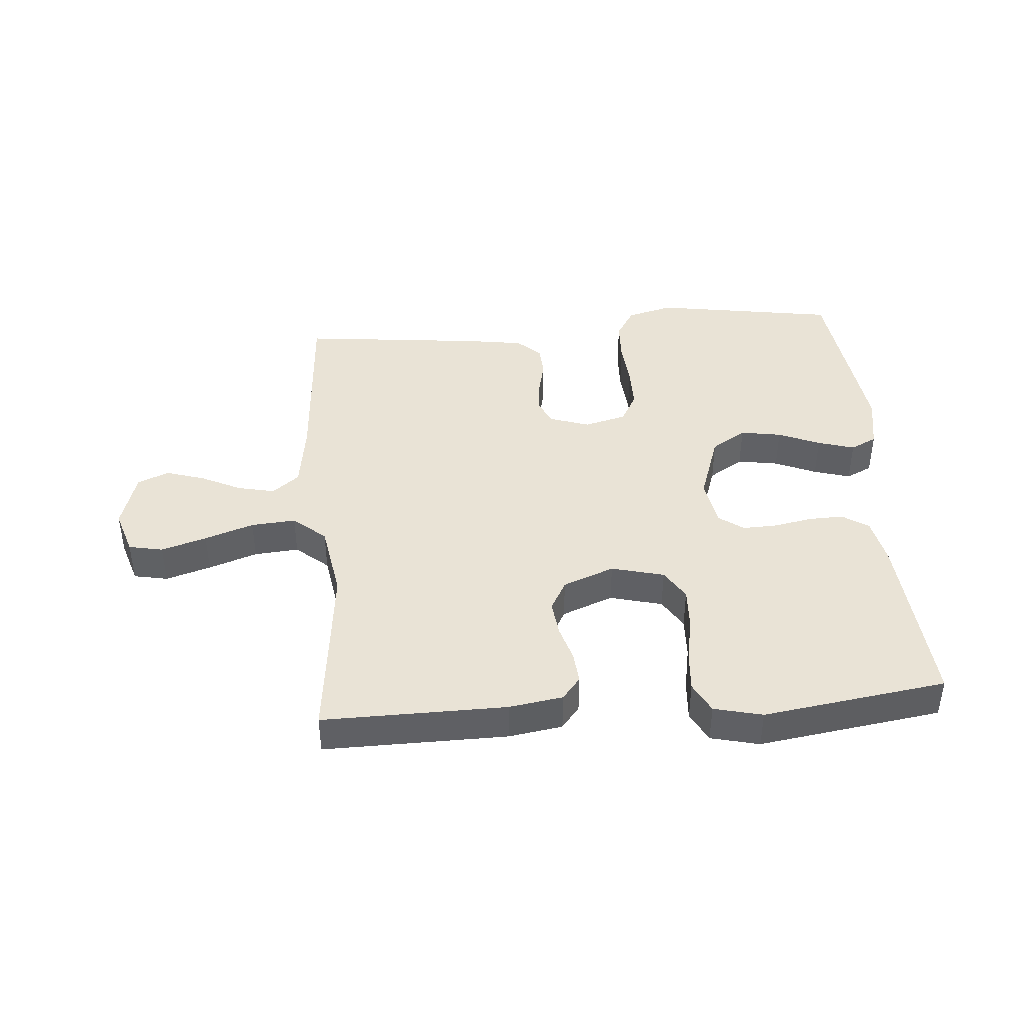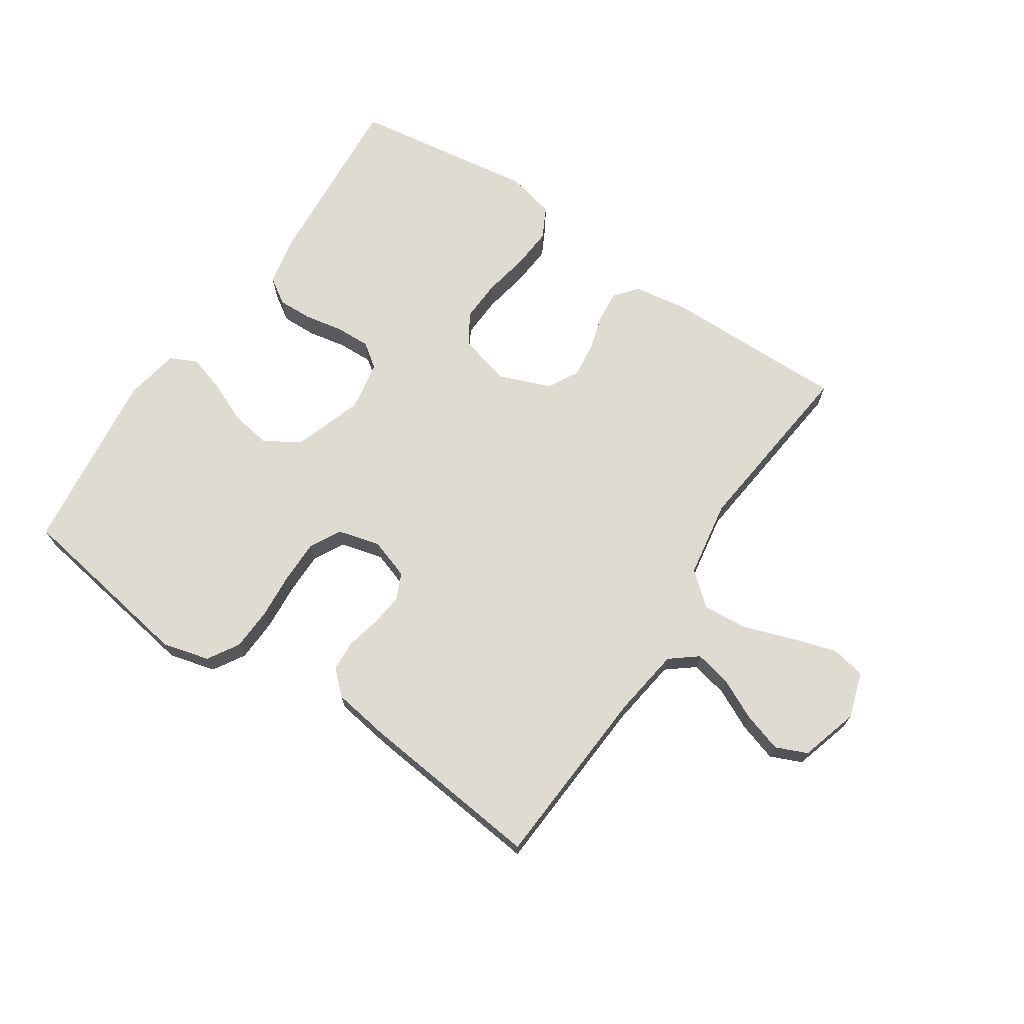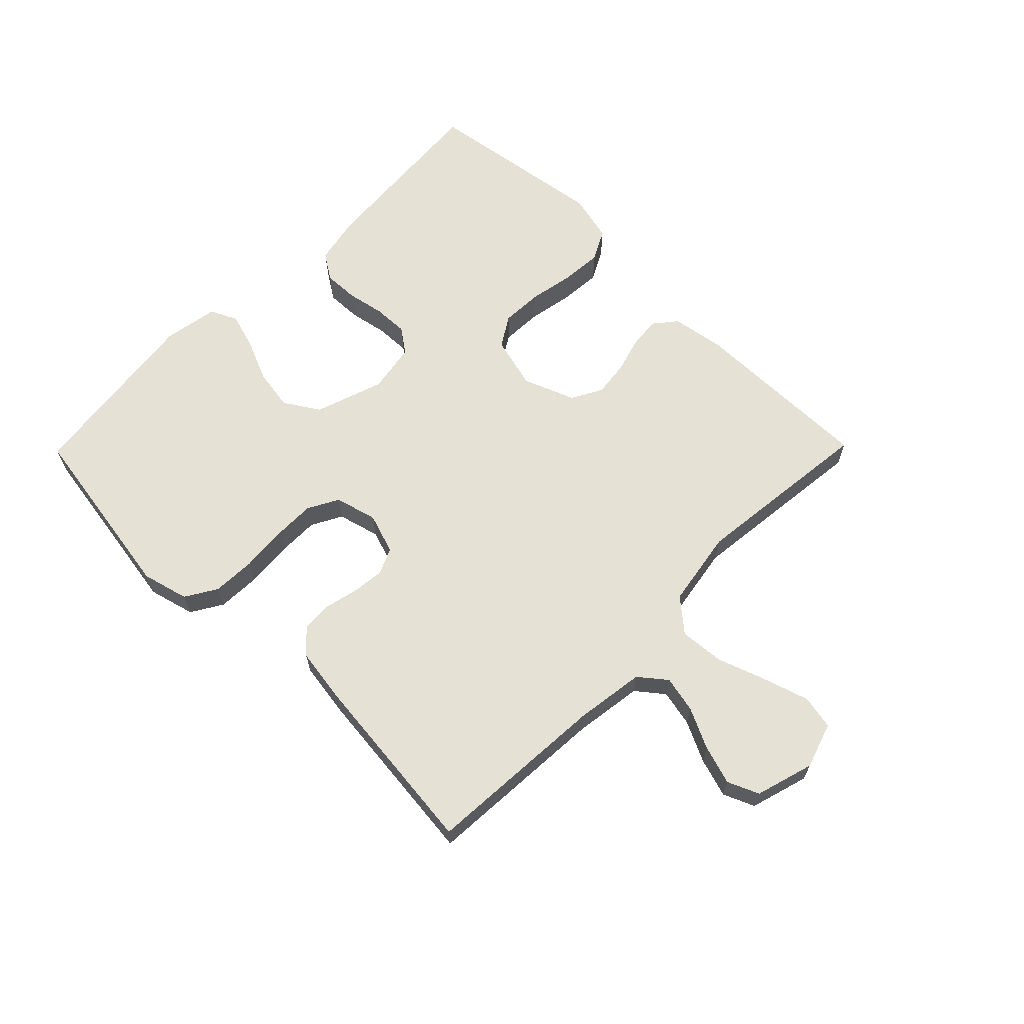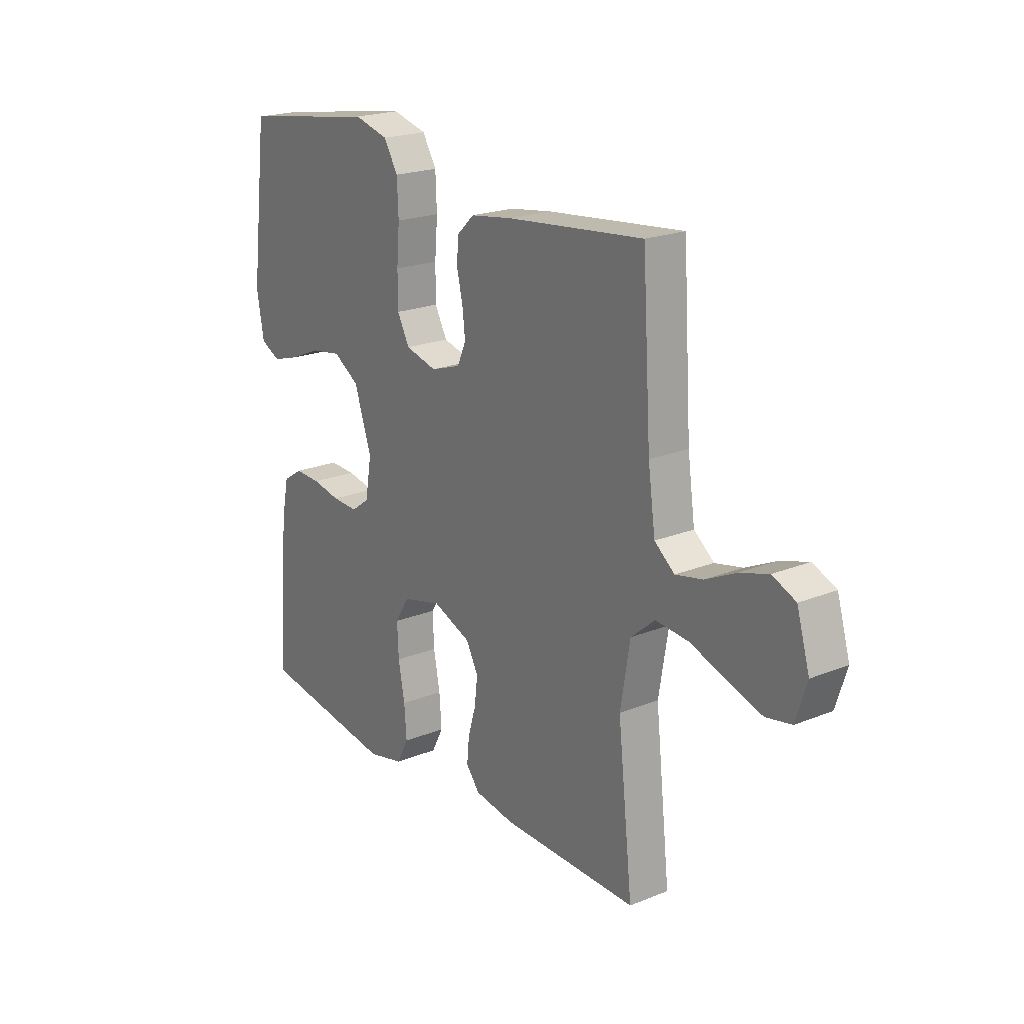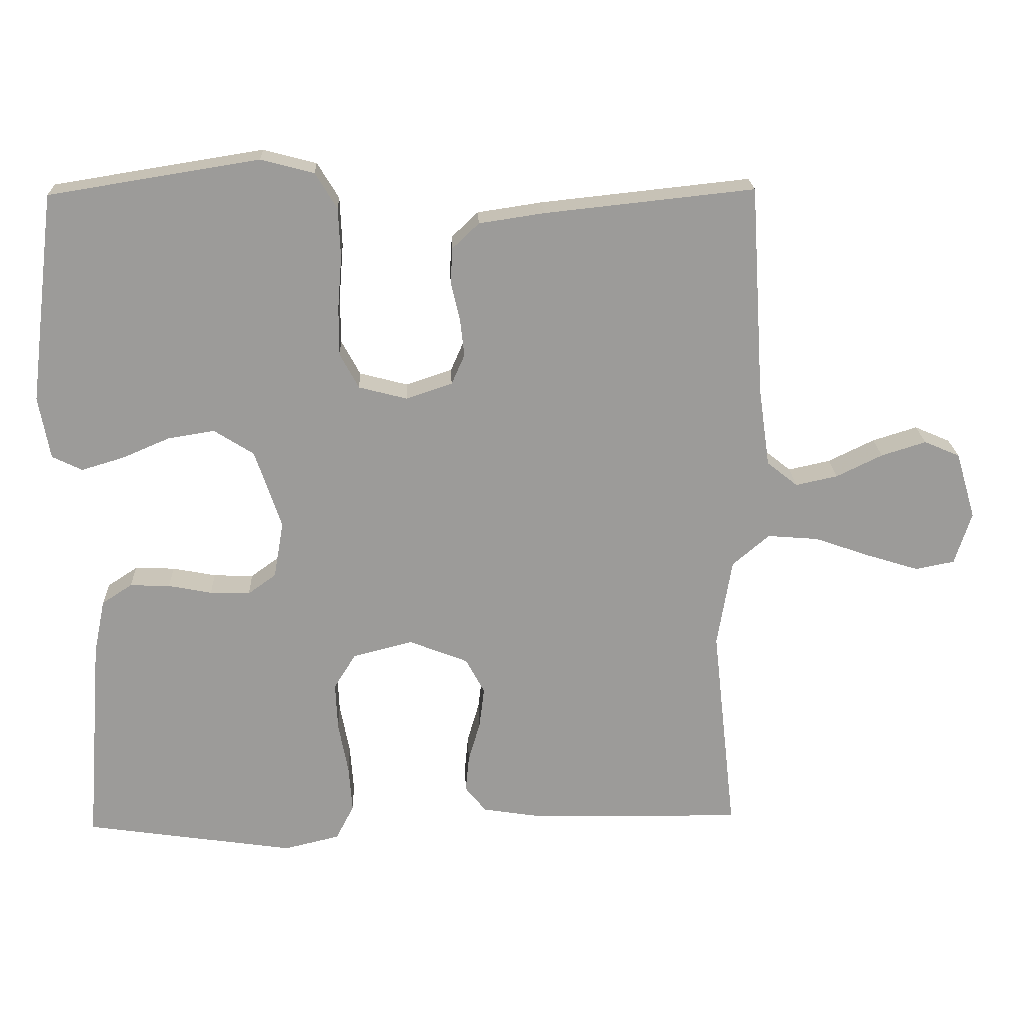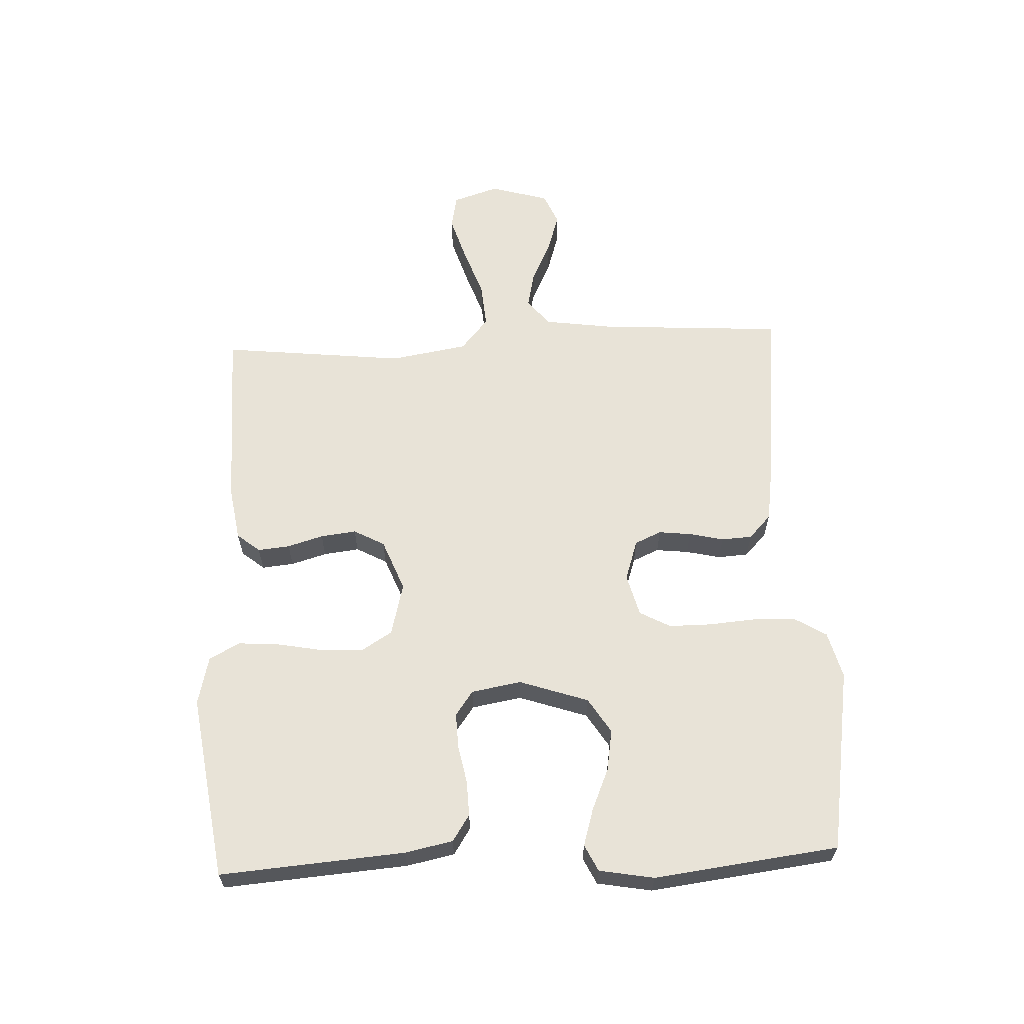
<metadata>
{"format":"obj","ext":"obj","renderer":"f3d","projection":"perspective","resolution":1024,"background":"white","views":[{"elev":42.0,"azim":175.5,"up":"+Y"},{"elev":70.0,"azim":33.8,"up":"+Y"},{"elev":64.6,"azim":44.5,"up":"+Y"},{"elev":21.1,"azim":54.2,"up":"+Z"},{"elev":20.4,"azim":-2.2,"up":"+Z"},{"elev":62.2,"azim":-92.6,"up":"+Y"}]}
</metadata>
<code>
v -0.5 0.07 0.5
v -0.2 0.07 0.548
v -0.124 0.07 0.528
v -0.093 0.07 0.477
v -0.09 0.07 0.407
v -0.096 0.07 0.331
v -0.096 0.07 0.262
v -0.069 0.07 0.212
v 0 0.07 0.194
v 0.066 0.07 0.216
v 0.085 0.07 0.259
v 0.079 0.07 0.312
v 0.066 0.07 0.368
v 0.069 0.07 0.418
v 0.107 0.07 0.454
v 0.2 0.07 0.468
v 0.5 0.07 0.5
v 0.519 0.07 0.2
v 0.535 0.07 0.087
v 0.579 0.07 0.052
v 0.639 0.07 0.065
v 0.705 0.07 0.097
v 0.769 0.07 0.117
v 0.82 0.07 0.095
v 0.848 0.07 0
v 0.824 0.07 -0.075
v 0.768 0.07 -0.086
v 0.694 0.07 -0.063
v 0.614 0.07 -0.035
v 0.541 0.07 -0.029
v 0.488 0.07 -0.074
v 0.467 0.07 -0.2
v 0.5 0.07 -0.5
v 0.2 0.07 -0.496
v 0.112 0.07 -0.482
v 0.082 0.07 -0.445
v 0.087 0.07 -0.393
v 0.104 0.07 -0.335
v 0.111 0.07 -0.277
v 0.084 0.07 -0.227
v 0 0.07 -0.194
v -0.086 0.07 -0.216
v -0.117 0.07 -0.266
v -0.114 0.07 -0.334
v -0.1 0.07 -0.408
v -0.095 0.07 -0.475
v -0.121 0.07 -0.525
v -0.2 0.07 -0.544
v -0.5 0.07 -0.5
v -0.477 0.07 -0.2
v -0.461 0.07 -0.122
v -0.418 0.07 -0.094
v -0.361 0.07 -0.096
v -0.299 0.07 -0.108
v -0.242 0.07 -0.11
v -0.202 0.07 -0.081
v -0.188 0.07 0
v -0.226 0.07 0.112
v -0.283 0.07 0.148
v -0.35 0.07 0.137
v -0.418 0.07 0.108
v -0.478 0.07 0.09
v -0.521 0.07 0.111
v -0.537 0.07 0.2
v -0.5 0 0.5
v -0.2 0 0.548
v -0.124 0 0.528
v -0.093 0 0.477
v -0.09 0 0.407
v -0.096 0 0.331
v -0.096 0 0.262
v -0.069 0 0.212
v 0 0 0.194
v 0.066 0 0.216
v 0.085 0 0.259
v 0.079 0 0.312
v 0.066 0 0.368
v 0.069 0 0.418
v 0.107 0 0.454
v 0.2 0 0.468
v 0.5 0 0.5
v 0.519 0 0.2
v 0.535 0 0.087
v 0.579 0 0.052
v 0.639 0 0.065
v 0.705 0 0.097
v 0.769 0 0.117
v 0.82 0 0.095
v 0.848 0 0
v 0.824 0 -0.075
v 0.768 0 -0.086
v 0.694 0 -0.063
v 0.614 0 -0.035
v 0.541 0 -0.029
v 0.488 0 -0.074
v 0.467 0 -0.2
v 0.5 0 -0.5
v 0.2 0 -0.496
v 0.112 0 -0.482
v 0.082 0 -0.445
v 0.087 0 -0.393
v 0.104 0 -0.335
v 0.111 0 -0.277
v 0.084 0 -0.227
v 0 0 -0.194
v -0.086 0 -0.216
v -0.117 0 -0.266
v -0.114 0 -0.334
v -0.1 0 -0.408
v -0.095 0 -0.475
v -0.121 0 -0.525
v -0.2 0 -0.544
v -0.5 0 -0.5
v -0.477 0 -0.2
v -0.461 0 -0.122
v -0.418 0 -0.094
v -0.361 0 -0.096
v -0.299 0 -0.108
v -0.242 0 -0.11
v -0.202 0 -0.081
v -0.188 0 0
v -0.226 0 0.112
v -0.283 0 0.148
v -0.35 0 0.137
v -0.418 0 0.108
v -0.478 0 0.09
v -0.521 0 0.111
v -0.537 0 0.2
f 60 61 62 63
f 59 60 63 64
f 51 52 53 54
f 51 54 55
f 50 51 55
f 49 50 55
f 48 49 55 56
f 44 45 46 47
f 43 44 47 48
f 35 36 37 38
f 35 38 39
f 32 33 34 35
f 31 32 35 39
f 30 31 39 40
f 26 27 28 29
f 24 25 26 29
f 24 29 30
f 21 22 23 24
f 20 21 24 30
f 19 20 30 40
f 15 16 17 18
f 12 13 14 15
f 11 12 15 18
f 10 11 18 19
f 3 4 5 6
f 3 6 7
f 2 3 7
f 59 64 1 2
f 58 59 2 7
f 57 58 7 8
f 43 48 56 57
f 42 43 57 8
f 41 42 8 9
f 19 40 41
f 9 10 19 41
f 127 126 125 124
f 128 127 124 123
f 118 117 116 115
f 119 118 115
f 119 115 114
f 119 114 113
f 120 119 113 112
f 111 110 109 108
f 112 111 108 107
f 102 101 100 99
f 103 102 99
f 99 98 97 96
f 103 99 96 95
f 104 103 95 94
f 93 92 91 90
f 93 90 89 88
f 94 93 88
f 88 87 86 85
f 94 88 85 84
f 104 94 84 83
f 82 81 80 79
f 79 78 77 76
f 82 79 76 75
f 83 82 75 74
f 70 69 68 67
f 71 70 67
f 71 67 66
f 66 65 128 123
f 71 66 123 122
f 72 71 122 121
f 121 120 112 107
f 72 121 107 106
f 73 72 106 105
f 105 104 83
f 105 83 74 73
f 1 65 66 2
f 2 66 67 3
f 3 67 68 4
f 4 68 69 5
f 5 69 70 6
f 6 70 71 7
f 7 71 72 8
f 8 72 73 9
f 9 73 74 10
f 10 74 75 11
f 11 75 76 12
f 12 76 77 13
f 13 77 78 14
f 14 78 79 15
f 15 79 80 16
f 16 80 81 17
f 17 81 82 18
f 18 82 83 19
f 19 83 84 20
f 20 84 85 21
f 21 85 86 22
f 22 86 87 23
f 23 87 88 24
f 24 88 89 25
f 25 89 90 26
f 26 90 91 27
f 27 91 92 28
f 28 92 93 29
f 29 93 94 30
f 30 94 95 31
f 31 95 96 32
f 32 96 97 33
f 33 97 98 34
f 34 98 99 35
f 35 99 100 36
f 36 100 101 37
f 37 101 102 38
f 38 102 103 39
f 39 103 104 40
f 40 104 105 41
f 41 105 106 42
f 42 106 107 43
f 43 107 108 44
f 44 108 109 45
f 45 109 110 46
f 46 110 111 47
f 47 111 112 48
f 48 112 113 49
f 49 113 114 50
f 50 114 115 51
f 51 115 116 52
f 52 116 117 53
f 53 117 118 54
f 54 118 119 55
f 55 119 120 56
f 56 120 121 57
f 57 121 122 58
f 58 122 123 59
f 59 123 124 60
f 60 124 125 61
f 61 125 126 62
f 62 126 127 63
f 63 127 128 64
f 64 128 65 1

</code>
